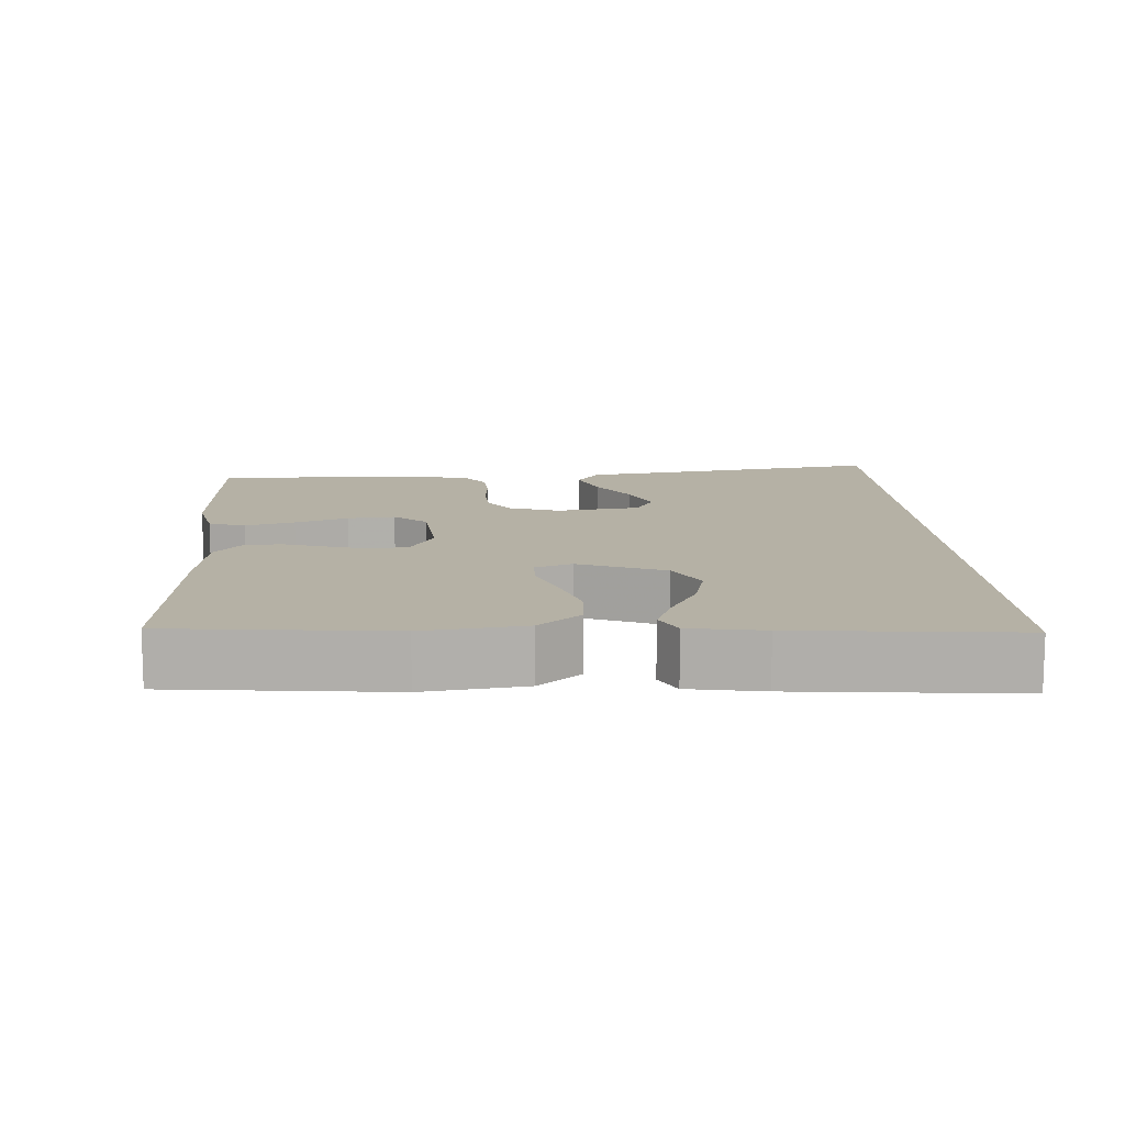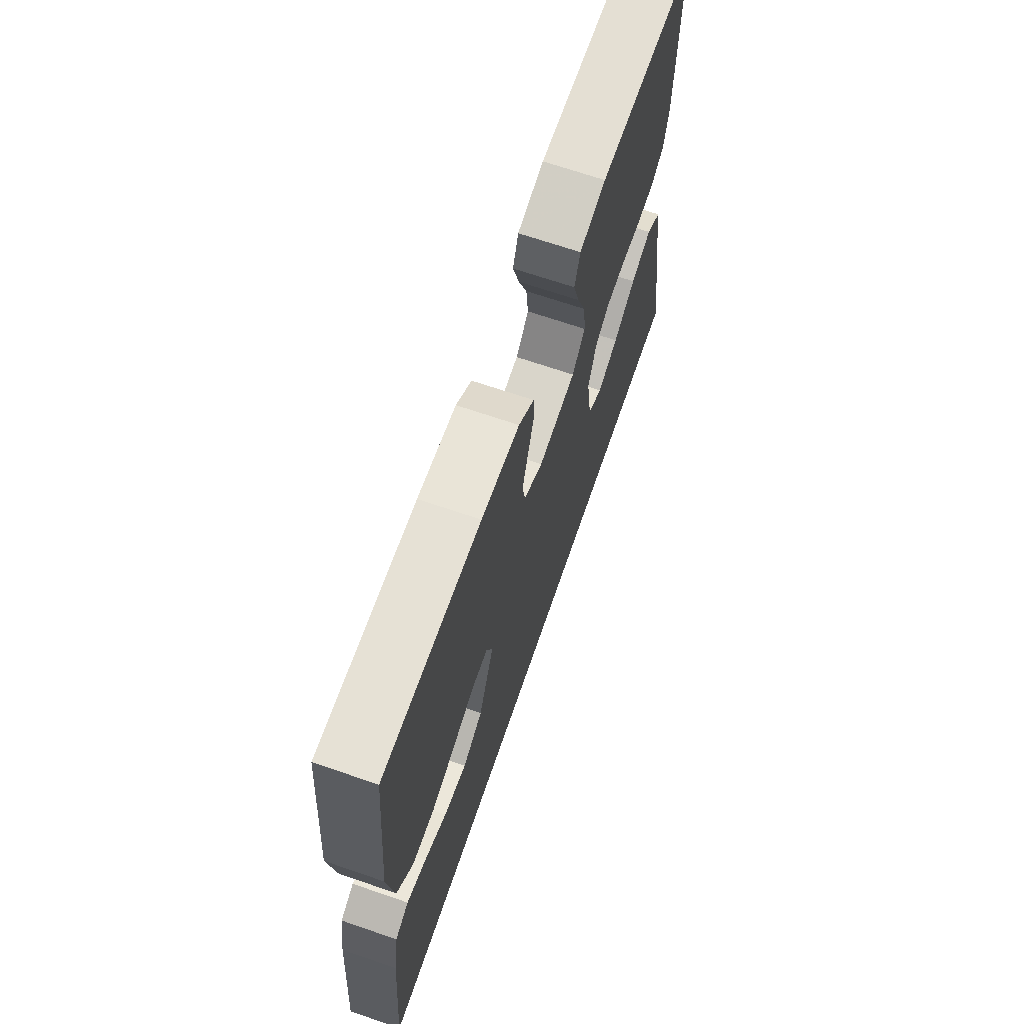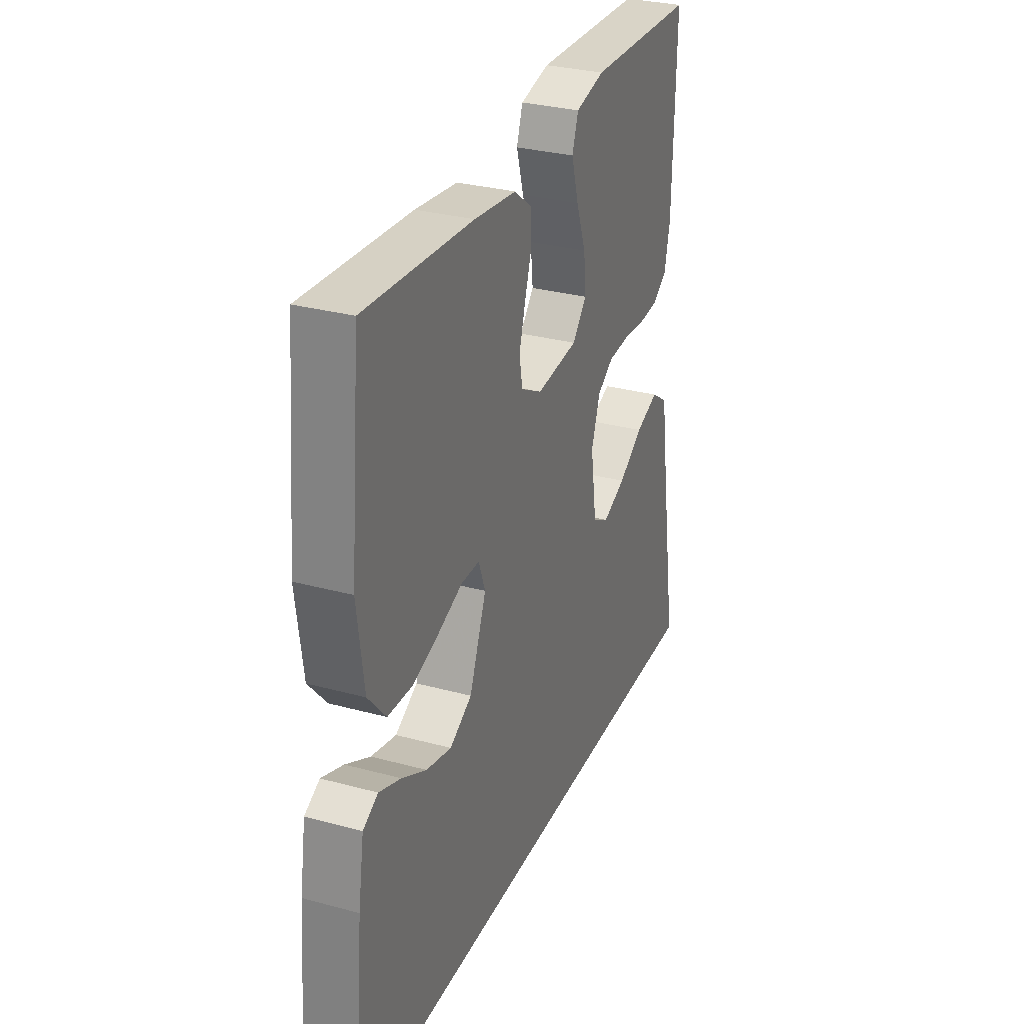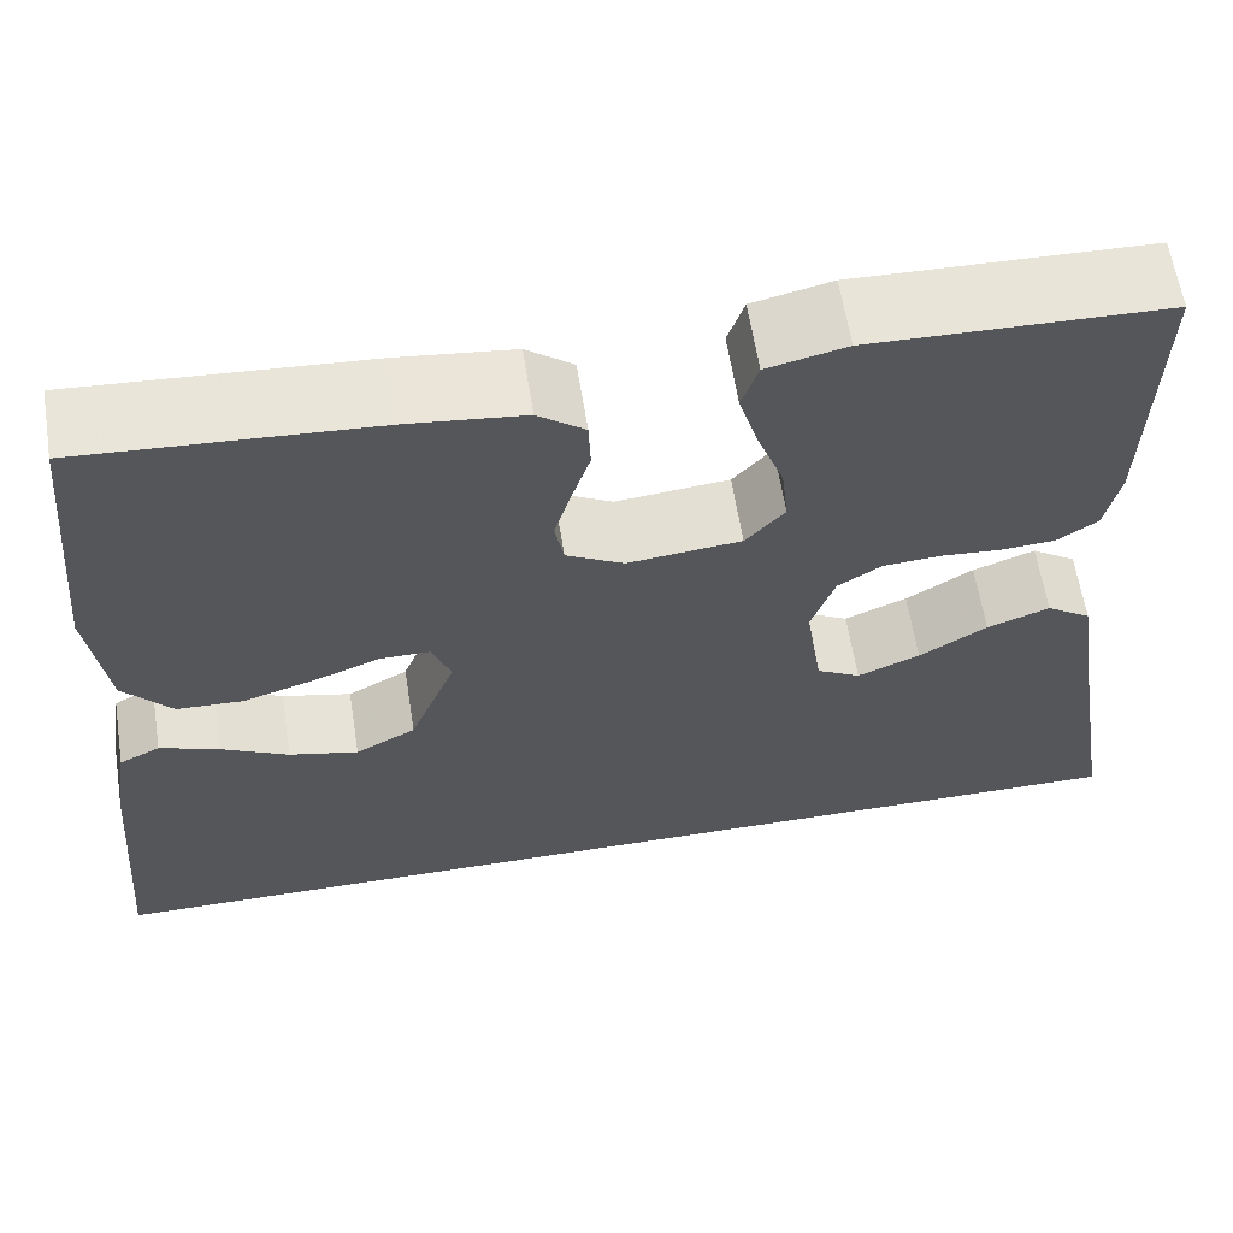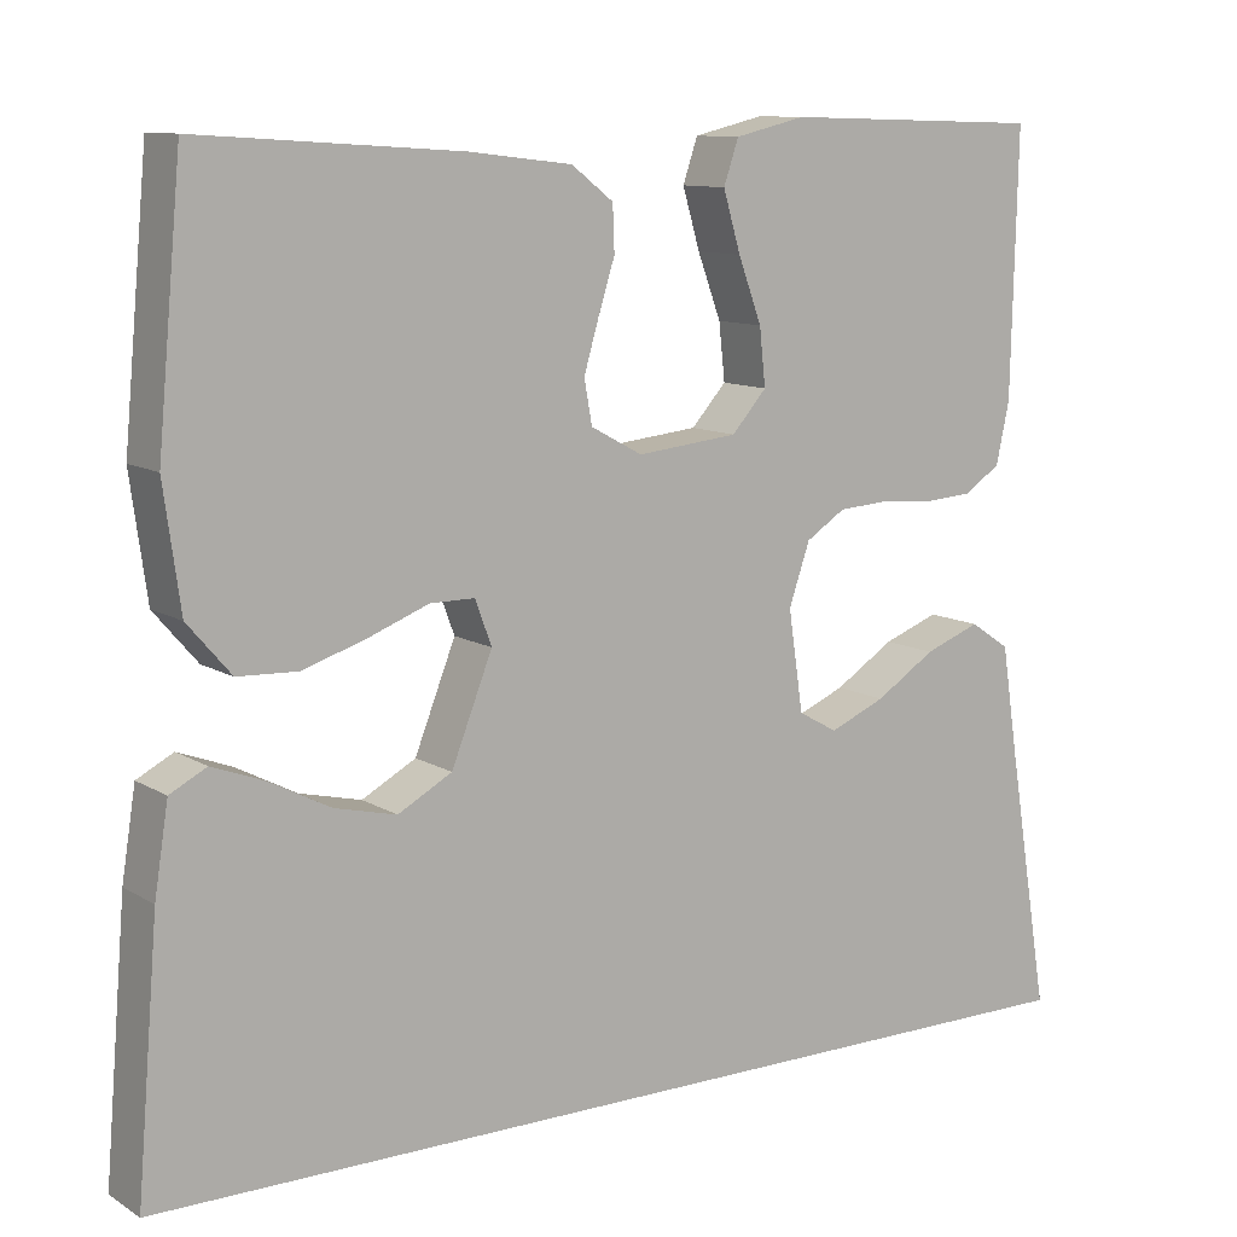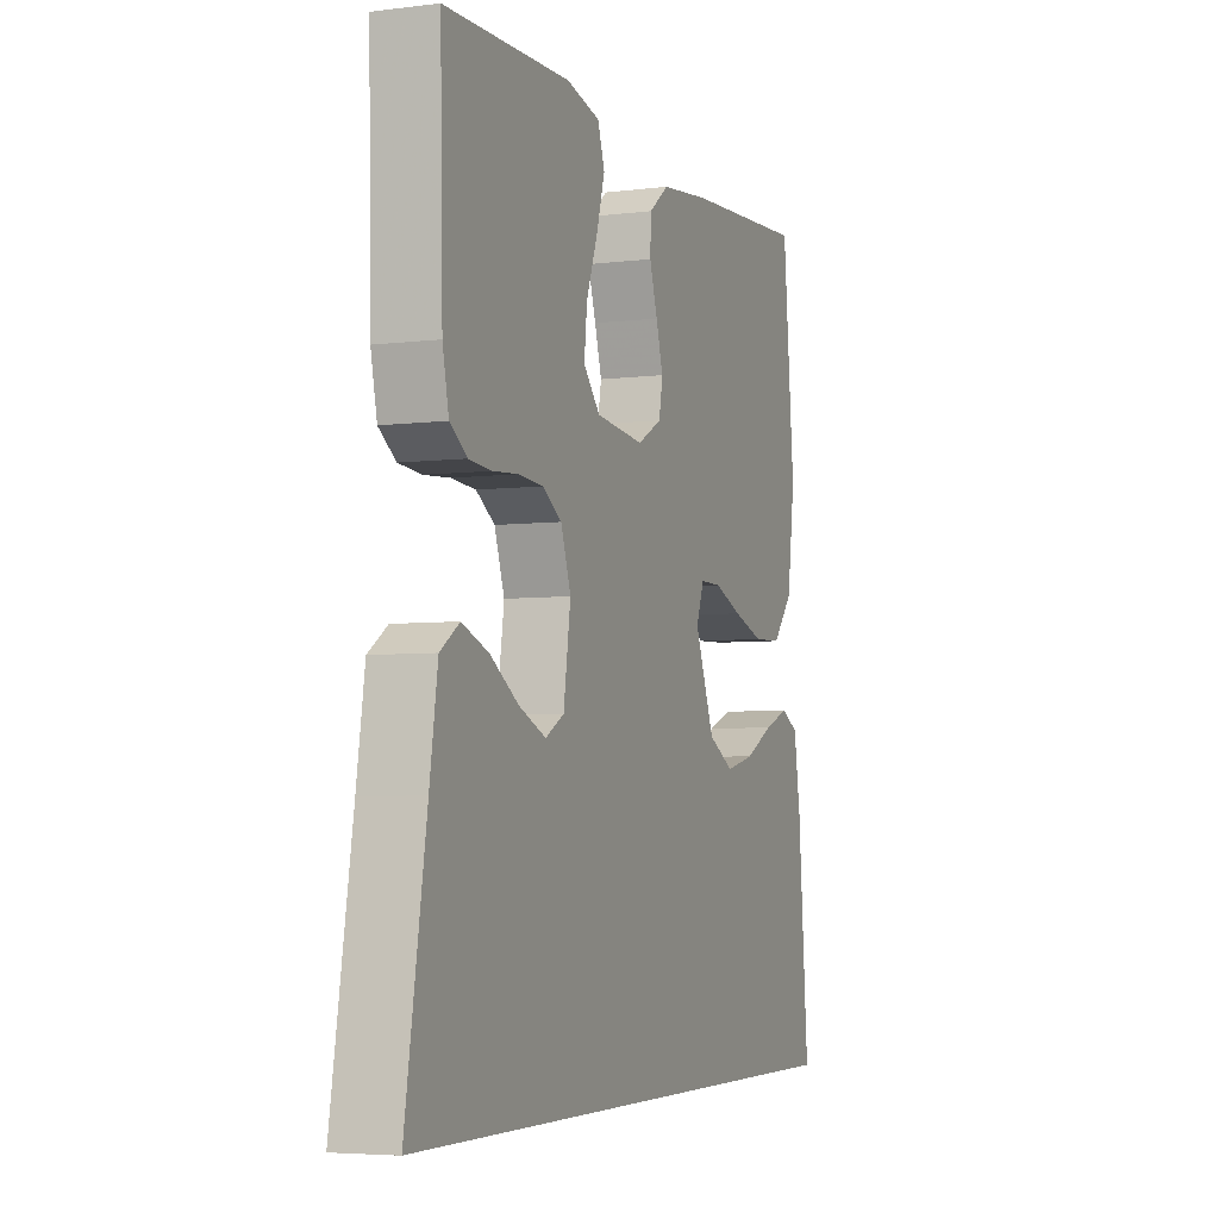
<metadata>
{"format":"obj","ext":"obj","renderer":"f3d","projection":"perspective","resolution":1024,"background":"white","views":[{"elev":11.9,"azim":87.0,"up":"+Y"},{"elev":68.3,"azim":109.0,"up":"+Z"},{"elev":30.3,"azim":111.5,"up":"+Z"},{"elev":61.8,"azim":171.0,"up":"+Z"},{"elev":10.7,"azim":145.4,"up":"+Z"},{"elev":-5.1,"azim":-68.8,"up":"+Z"}]}
</metadata>
<code>
v -0.565 0.07 -0.5
v -0.516 0.07 -0.2
v -0.497 0.07 -0.076
v -0.451 0.07 -0.045
v -0.387 0.07 -0.069
v -0.318 0.07 -0.113
v -0.254 0.07 -0.14
v -0.209 0.07 -0.115
v -0.192 0.07 0
v -0.216 0.07 0.07
v -0.261 0.07 0.099
v -0.32 0.07 0.103
v -0.382 0.07 0.098
v -0.437 0.07 0.102
v -0.478 0.07 0.13
v -0.493 0.07 0.2
v -0.5 0.07 0.5
v -0.2 0.07 0.509
v -0.119 0.07 0.49
v -0.102 0.07 0.44
v -0.122 0.07 0.372
v -0.149 0.07 0.299
v -0.156 0.07 0.234
v -0.116 0.07 0.189
v 0 0.07 0.177
v 0.059 0.07 0.209
v 0.068 0.07 0.259
v 0.051 0.07 0.317
v 0.032 0.07 0.377
v 0.034 0.07 0.429
v 0.082 0.07 0.466
v 0.2 0.07 0.48
v 0.5 0.07 0.5
v 0.528 0.07 0.2
v 0.509 0.07 0.062
v 0.459 0.07 0.004
v 0.39 0.07 0.001
v 0.316 0.07 0.025
v 0.248 0.07 0.051
v 0.197 0.07 0.051
v 0.178 0.07 0
v 0.225 0.07 -0.119
v 0.287 0.07 -0.153
v 0.358 0.07 -0.136
v 0.427 0.07 -0.1
v 0.488 0.07 -0.077
v 0.53 0.07 -0.099
v 0.546 0.07 -0.2
v 0.571 0.07 -0.5
v -0.565 0 -0.5
v -0.516 0 -0.2
v -0.497 0 -0.076
v -0.451 0 -0.045
v -0.387 0 -0.069
v -0.318 0 -0.113
v -0.254 0 -0.14
v -0.209 0 -0.115
v -0.192 0 0
v -0.216 0 0.07
v -0.261 0 0.099
v -0.32 0 0.103
v -0.382 0 0.098
v -0.437 0 0.102
v -0.478 0 0.13
v -0.493 0 0.2
v -0.5 0 0.5
v -0.2 0 0.509
v -0.119 0 0.49
v -0.102 0 0.44
v -0.122 0 0.372
v -0.149 0 0.299
v -0.156 0 0.234
v -0.116 0 0.189
v 0 0 0.177
v 0.059 0 0.209
v 0.068 0 0.259
v 0.051 0 0.317
v 0.032 0 0.377
v 0.034 0 0.429
v 0.082 0 0.466
v 0.2 0 0.48
v 0.5 0 0.5
v 0.528 0 0.2
v 0.509 0 0.062
v 0.459 0 0.004
v 0.39 0 0.001
v 0.316 0 0.025
v 0.248 0 0.051
v 0.197 0 0.051
v 0.178 0 0
v 0.225 0 -0.119
v 0.287 0 -0.153
v 0.358 0 -0.136
v 0.427 0 -0.1
v 0.488 0 -0.077
v 0.53 0 -0.099
v 0.546 0 -0.2
v 0.571 0 -0.5
f 47 48 49
f 46 47 49
f 45 46 49
f 44 45 49
f 43 44 49 1
f 42 43 1 2
f 37 38 39
f 36 37 39
f 35 36 39
f 34 35 39
f 33 34 39
f 32 33 39
f 31 32 39
f 30 31 39
f 29 30 39
f 28 29 39
f 27 28 39 40
f 26 27 40 41
f 20 21 22
f 19 20 22
f 18 19 22
f 17 18 22
f 16 17 22
f 15 16 22
f 14 15 22
f 13 14 22
f 12 13 22
f 11 12 22 23
f 10 11 23 24
f 4 5 6
f 3 4 6
f 2 3 6
f 2 6 7
f 42 2 7
f 25 26 41 42
f 24 25 42
f 10 24 42
f 9 10 42
f 8 9 42
f 7 8 42
f 98 97 96
f 98 96 95
f 98 95 94
f 98 94 93
f 50 98 93 92
f 51 50 92 91
f 88 87 86
f 88 86 85
f 88 85 84
f 88 84 83
f 88 83 82
f 88 82 81
f 88 81 80
f 88 80 79
f 88 79 78
f 88 78 77
f 89 88 77 76
f 90 89 76 75
f 71 70 69
f 71 69 68
f 71 68 67
f 71 67 66
f 71 66 65
f 71 65 64
f 71 64 63
f 71 63 62
f 71 62 61
f 72 71 61 60
f 73 72 60 59
f 55 54 53
f 55 53 52
f 55 52 51
f 56 55 51
f 56 51 91
f 91 90 75 74
f 91 74 73
f 91 73 59
f 91 59 58
f 91 58 57
f 91 57 56
f 1 50 51 2
f 2 51 52 3
f 3 52 53 4
f 4 53 54 5
f 5 54 55 6
f 6 55 56 7
f 7 56 57 8
f 8 57 58 9
f 9 58 59 10
f 10 59 60 11
f 11 60 61 12
f 12 61 62 13
f 13 62 63 14
f 14 63 64 15
f 15 64 65 16
f 16 65 66 17
f 17 66 67 18
f 18 67 68 19
f 19 68 69 20
f 20 69 70 21
f 21 70 71 22
f 22 71 72 23
f 23 72 73 24
f 24 73 74 25
f 25 74 75 26
f 26 75 76 27
f 27 76 77 28
f 28 77 78 29
f 29 78 79 30
f 30 79 80 31
f 31 80 81 32
f 32 81 82 33
f 33 82 83 34
f 34 83 84 35
f 35 84 85 36
f 36 85 86 37
f 37 86 87 38
f 38 87 88 39
f 39 88 89 40
f 40 89 90 41
f 41 90 91 42
f 42 91 92 43
f 43 92 93 44
f 44 93 94 45
f 45 94 95 46
f 46 95 96 47
f 47 96 97 48
f 48 97 98 49
f 49 98 50 1

</code>
